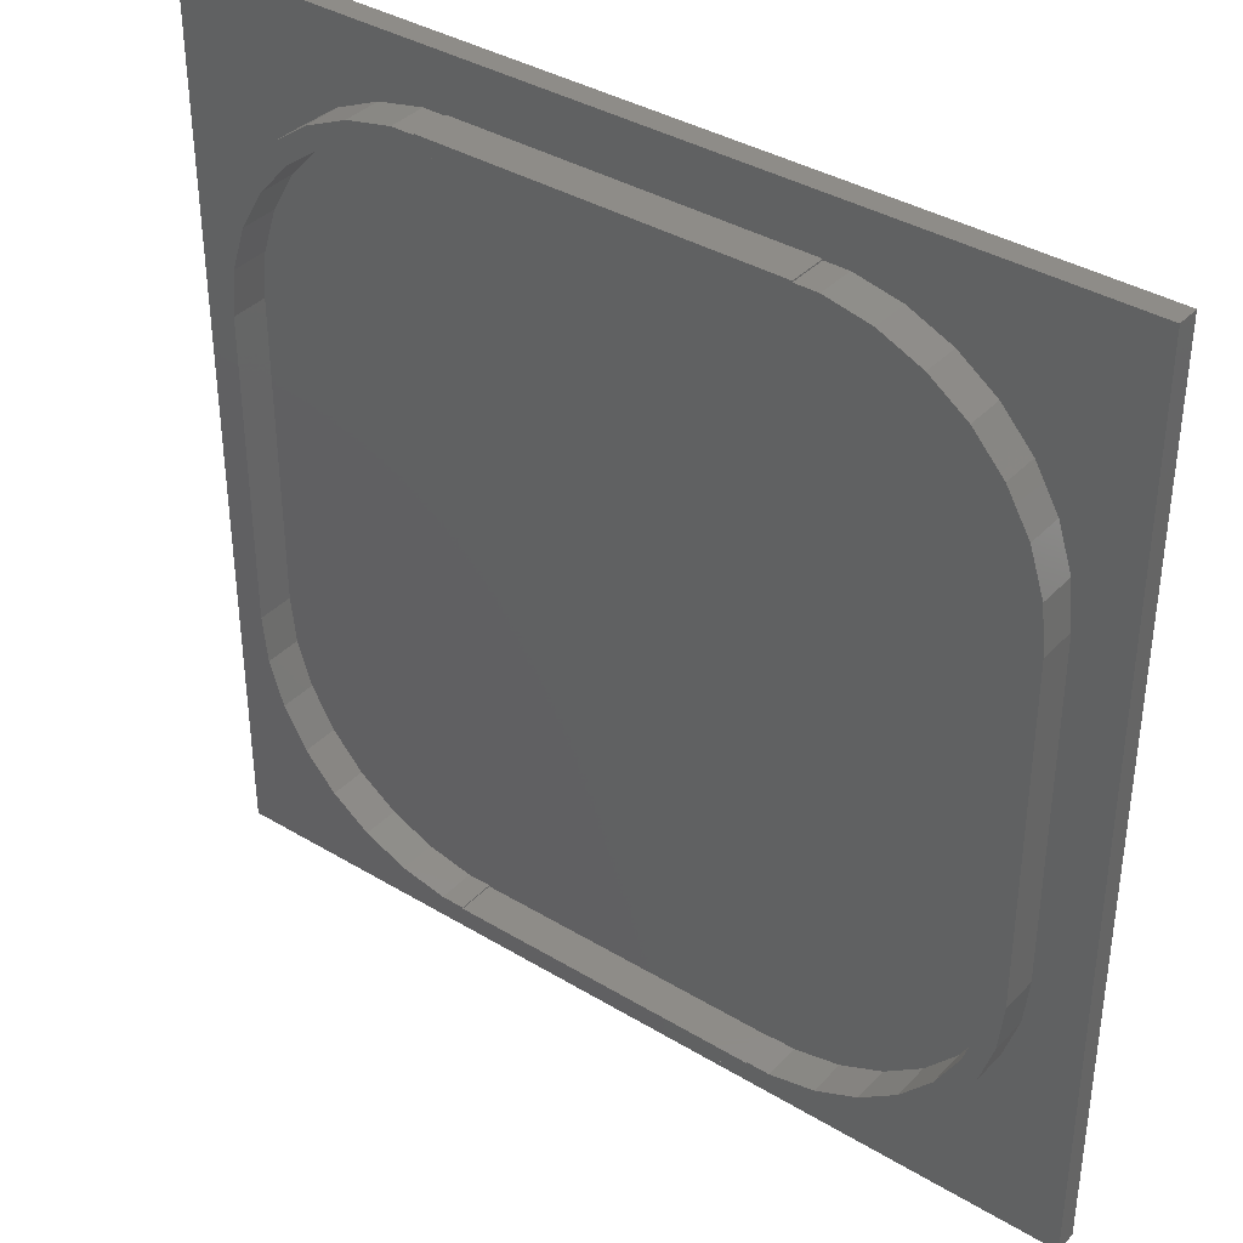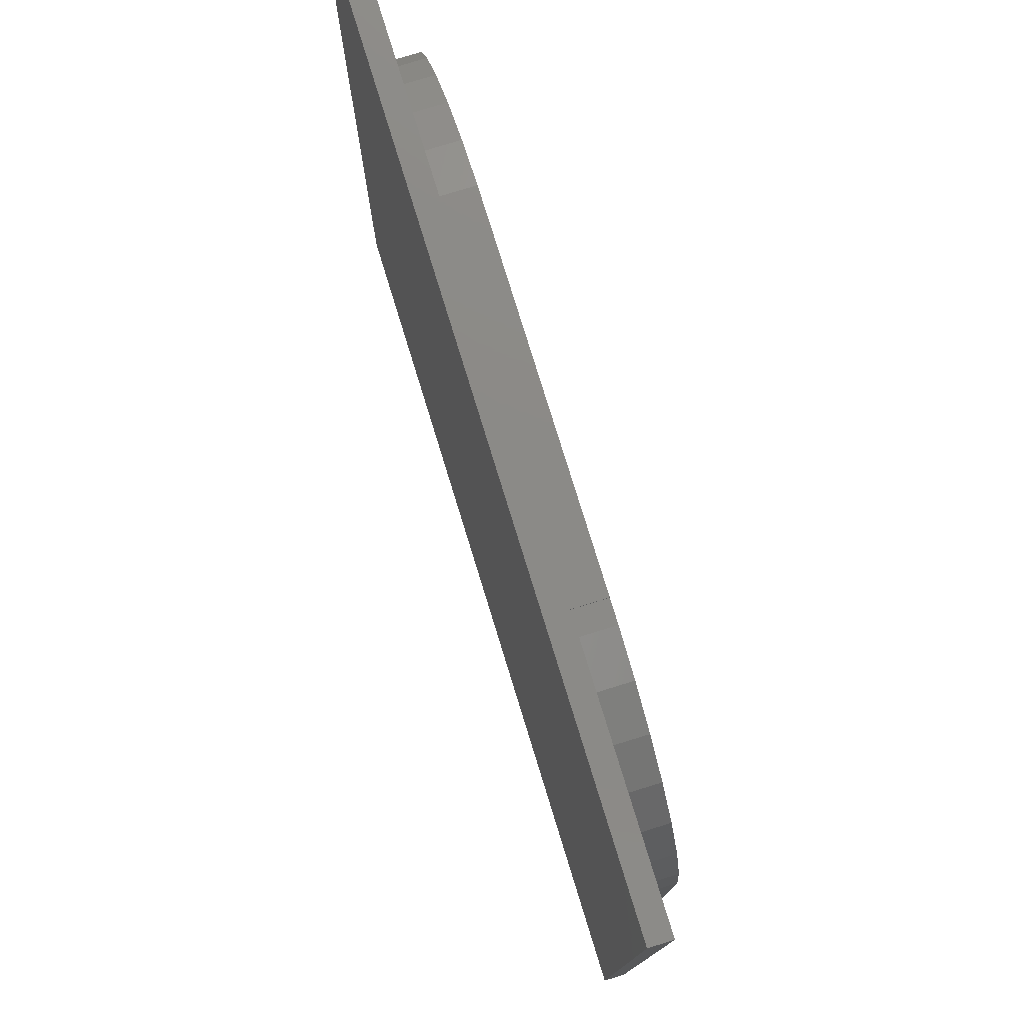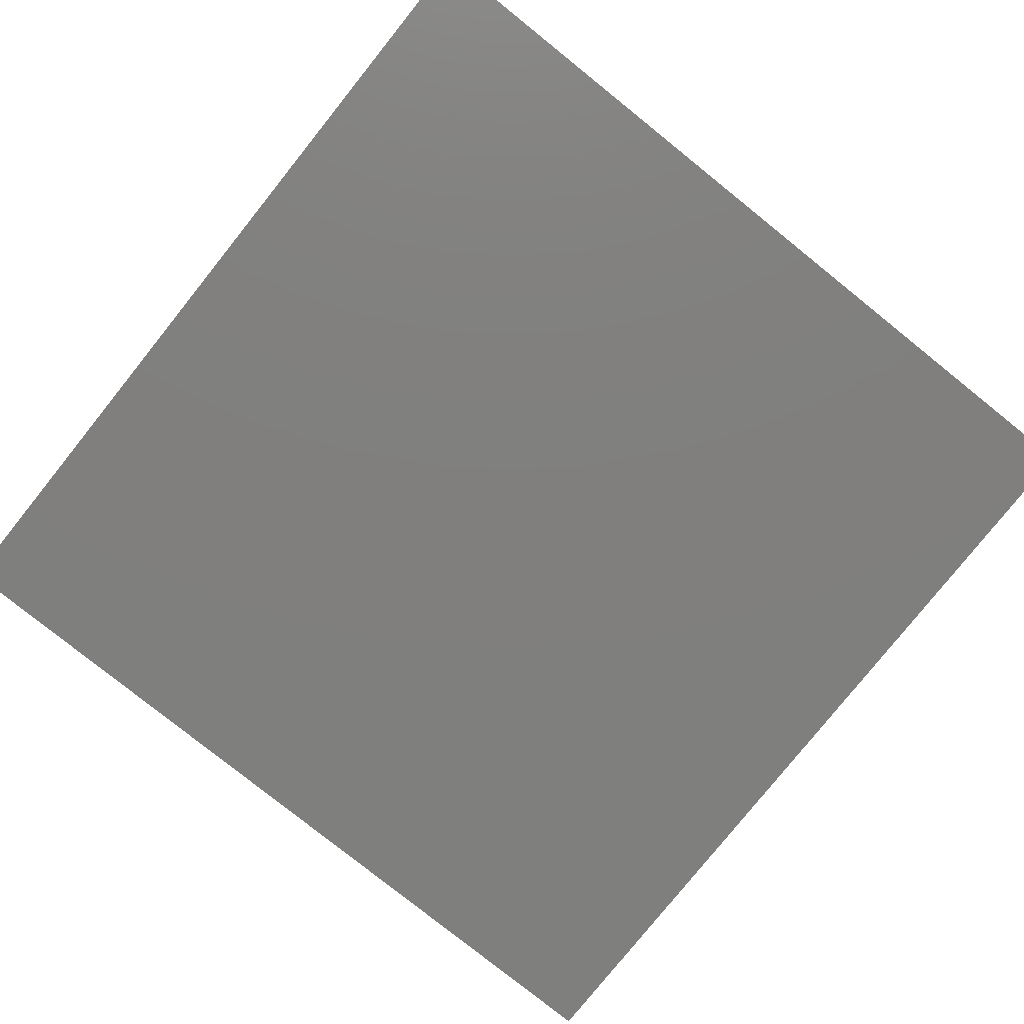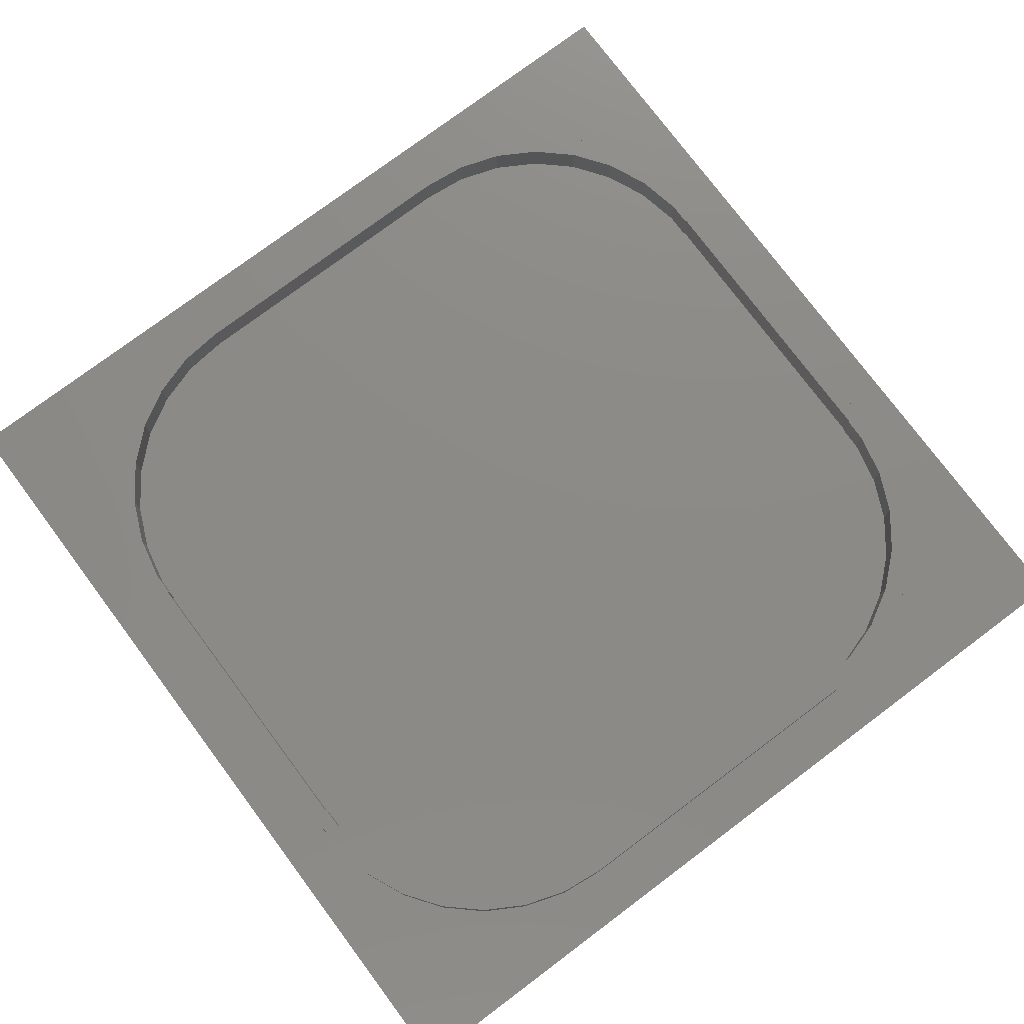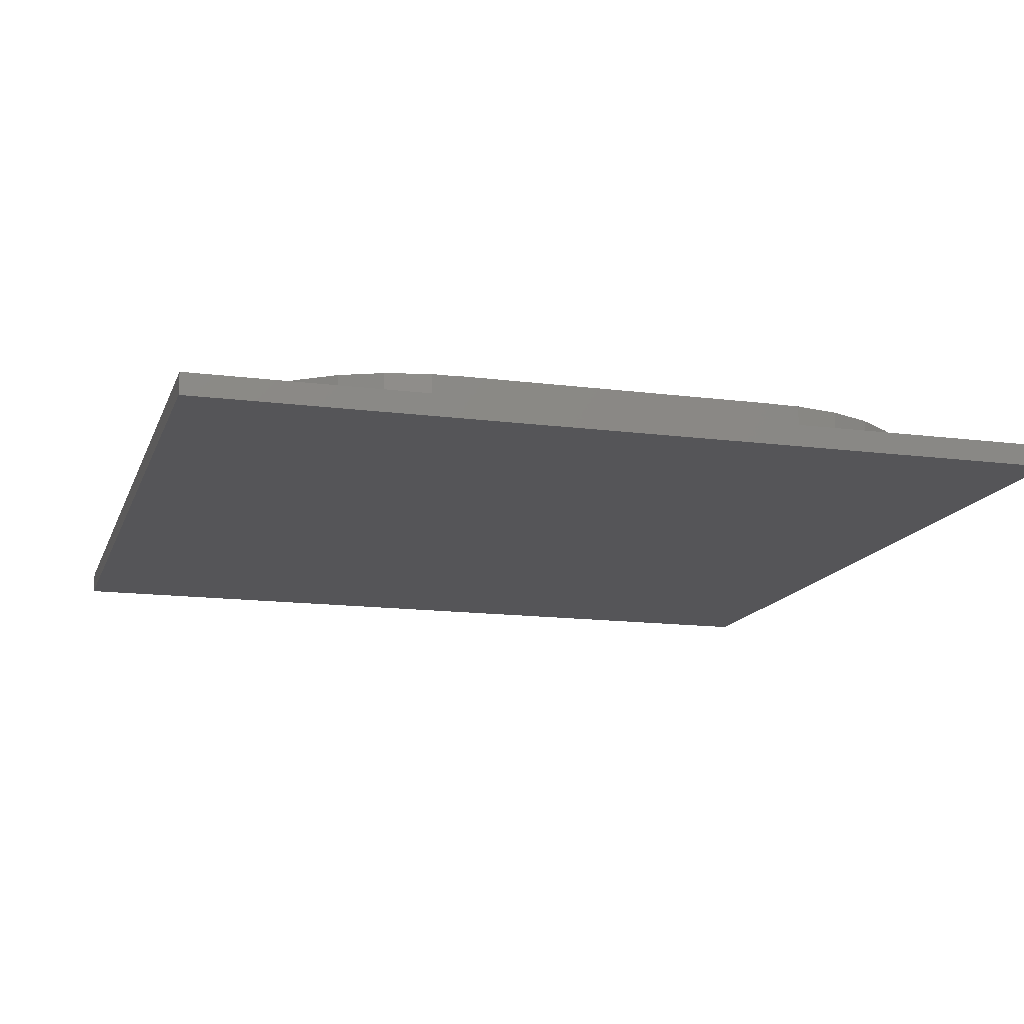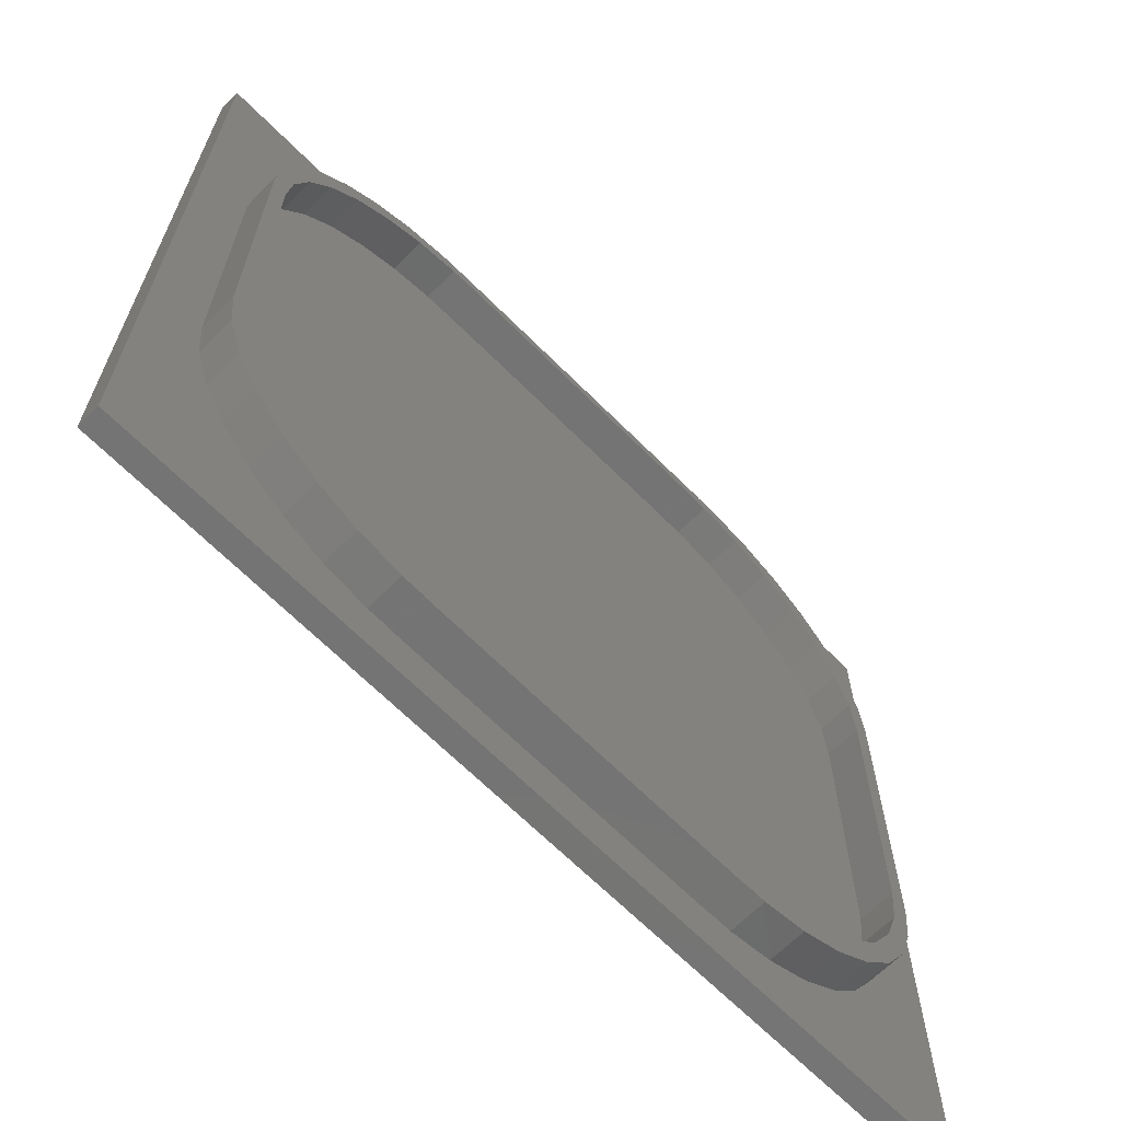
<metadata>
{"format":"stl","ext":"stl","renderer":"f3d","projection":"perspective","resolution":1024,"background":"white","views":[{"elev":37.6,"azim":37.6,"up":"+Y"},{"elev":77.9,"azim":-107.1,"up":"+Y"},{"elev":-79.4,"azim":-128.7,"up":"+Z"},{"elev":77.1,"azim":53.2,"up":"+Z"},{"elev":-14.3,"azim":164.0,"up":"+Z"},{"elev":-66.5,"azim":-45.1,"up":"+Y"}]}
</metadata>
<code>
# stl→obj: 168 verts, 332 faces
v -13.07 -26.42 1.5
v -11.5 -26.42 4
v -13.07 -26.42 4
v -11.5 -26.42 1.5
v -16.14 -25.77 1.5
v -16.14 -25.77 4
v -25.2 -17.6 1.5
v -26.17 -14.62 4
v -26.17 -14.62 1.5
v -25.2 -17.6 4
v -19 -24.49 1.5
v -19 -24.49 4
v -21.54 -22.65 1.5
v -21.54 -22.65 4
v -12.07 -25.42 4
v -10.5 -25.5 4
v -10.5 -25.42 4
v -15.14 -24.77 4
v -18 -23.49 4
v -20.54 -21.65 4
v -23.64 -20.32 4
v -22.64 -19.32 4
v -24.2 -16.6 4
v -25.17 -13.62 4
v -26.5 -11.5 4
v -25.5 -10.5 4
v -25.5 10.5 4
v -26.5 11.5 4
v 11.5 26.5 4
v 10.5 25.5 4
v 11.5 26.42 4
v -10.5 25.5 4
v -11.5 26.5 4
v -11.5 26.42 4
v -12.07 25.42 4
v -10.5 25.42 4
v -13.07 26.42 4
v -15.14 24.77 4
v -16.14 25.77 4
v -18 23.49 4
v -19 24.49 4
v -20.54 21.65 4
v -21.54 22.65 4
v -23.64 20.32 4
v -22.64 19.32 4
v -25.2 17.6 4
v -24.2 16.6 4
v -26.17 14.62 4
v -25.17 13.62 4
v 25.17 13.62 4
v 26.5 11.5 4
v 26.17 14.62 4
v 25.5 10.5 4
v 26.5 -11.5 4
v 25.5 -10.5 4
v 24.2 16.6 4
v 25.2 17.6 4
v 22.64 19.32 4
v 23.64 20.32 4
v 20.54 21.65 4
v 21.54 22.65 4
v 19 24.49 4
v 18 23.49 4
v 16.14 25.77 4
v 15.14 24.77 4
v 13.07 26.42 4
v 12.07 25.42 4
v 10.5 25.42 4
v 25.17 -13.62 4
v 26.17 -14.62 4
v 24.2 -16.6 4
v 25.2 -17.6 4
v 22.64 -19.32 4
v 23.64 -20.32 4
v 20.54 -21.65 4
v 21.54 -22.65 4
v 19 -24.49 4
v 18 -23.49 4
v 16.14 -25.77 4
v 15.14 -24.77 4
v 13.07 -26.42 4
v 12.07 -25.42 4
v 11.5 -26.42 4
v 10.5 -25.5 4
v 10.5 -25.42 4
v 11.5 -26.5 4
v -11.5 -26.5 4
v -30 -30 0
v 30 30 0
v 30 -30 0
v -30 30 0
v -23.64 -20.32 1.5
v -26.5 -11.5 1.5
v -13.07 26.42 1.5
v -16.14 25.77 1.5
v -26.5 11.5 1.5
v -26.17 14.62 1.5
v -23.64 20.32 1.5
v -21.54 22.65 1.5
v -19 24.49 1.5
v -25.2 17.6 1.5
v -11.5 26.42 1.5
v 26.17 -14.62 1.5
v 25.2 -17.6 1.5
v 26.5 -11.5 1.5
v 19 -24.49 1.5
v 21.54 -22.65 1.5
v 23.64 -20.32 1.5
v 13.07 -26.42 1.5
v 16.14 -25.77 1.5
v 11.5 -26.42 1.5
v 13.07 26.42 1.5
v 11.5 26.42 1.5
v 25.2 17.6 1.5
v 26.17 14.62 1.5
v 26.5 11.5 1.5
v 23.64 20.32 1.5
v 21.54 22.65 1.5
v 16.14 25.77 1.5
v 19 24.49 1.5
v 11.5 26.5 1.5
v 11.5 -26.5 1.5
v -11.5 26.5 1.5
v -11.5 -26.5 1.5
v 30 -30 1.5
v 30 30 1.5
v -30 30 1.5
v -30 -30 1.5
v -18 -23.49 1.5
v -20.54 -21.65 1.5
v -25.5 -10.5 1.5
v -25.17 -13.62 1.5
v -24.2 -16.6 1.5
v -22.64 -19.32 1.5
v -12.07 -25.42 1.5
v -15.14 -24.77 1.5
v -15.14 24.77 1.5
v -10.5 25.42 1.5
v -12.07 25.42 1.5
v -25.5 10.5 1.5
v -10.5 -25.42 1.5
v -18 23.49 1.5
v -20.54 21.65 1.5
v -22.64 19.32 1.5
v -24.2 16.6 1.5
v -25.17 13.62 1.5
v 10.5 25.42 1.5
v 10.5 25.5 1.5
v 10.5 -25.42 1.5
v -10.5 25.5 1.5
v 10.5 -25.5 1.5
v -10.5 -25.5 1.5
v 25.5 10.5 1.5
v 25.17 13.62 1.5
v 25.5 -10.5 1.5
v 24.2 16.6 1.5
v 22.64 19.32 1.5
v 25.17 -13.62 1.5
v 20.54 21.65 1.5
v 24.2 -16.6 1.5
v 18 23.49 1.5
v 22.64 -19.32 1.5
v 15.14 24.77 1.5
v 20.54 -21.65 1.5
v 12.07 25.42 1.5
v 18 -23.49 1.5
v 15.14 -24.77 1.5
v 12.07 -25.42 1.5
f 1 2 3
f 2 1 4
f 5 3 6
f 3 5 1
f 7 8 9
f 8 7 10
f 11 6 12
f 6 11 5
f 13 12 14
f 12 13 11
f 15 16 17
f 16 15 2
f 15 3 2
f 18 3 15
f 18 6 3
f 19 6 18
f 19 12 6
f 20 12 19
f 20 14 12
f 21 20 22
f 20 21 14
f 10 22 23
f 8 23 24
f 22 10 21
f 25 24 26
f 23 8 10
f 27 28 26
f 25 26 28
f 24 25 8
f 29 30 31
f 29 32 30
f 33 32 29
f 34 32 33
f 35 32 34
f 32 35 36
f 37 35 34
f 37 38 35
f 39 38 37
f 39 40 38
f 41 40 39
f 41 42 40
f 43 42 41
f 44 42 43
f 42 44 45
f 46 45 44
f 45 46 47
f 48 47 46
f 47 48 49
f 49 28 27
f 28 49 48
f 50 51 52
f 51 53 54
f 55 54 53
f 56 52 57
f 51 50 53
f 52 56 50
f 58 57 59
f 57 58 56
f 60 59 61
f 59 60 58
f 62 60 61
f 62 63 60
f 64 63 62
f 64 65 63
f 66 65 64
f 66 67 65
f 31 67 66
f 30 67 31
f 67 30 68
f 69 54 55
f 54 69 70
f 71 70 69
f 70 71 72
f 73 72 71
f 72 73 74
f 75 74 73
f 74 75 76
f 75 77 76
f 78 77 75
f 78 79 77
f 80 79 78
f 80 81 79
f 82 81 80
f 82 83 81
f 84 82 85
f 82 84 83
f 83 84 86
f 16 86 84
f 87 16 2
f 16 87 86
f 88 89 90
f 89 88 91
f 92 10 7
f 10 92 21
f 13 21 92
f 21 13 14
f 9 25 93
f 25 9 8
f 94 39 37
f 39 94 95
f 96 48 97
f 48 96 28
f 98 43 99
f 43 98 44
f 95 41 39
f 41 95 100
f 97 46 101
f 46 97 48
f 102 37 34
f 37 102 94
f 100 43 41
f 43 100 99
f 101 44 98
f 44 101 46
f 72 103 70
f 103 72 104
f 70 105 54
f 105 70 103
f 106 76 77
f 76 106 107
f 74 104 72
f 104 74 108
f 109 79 81
f 79 109 110
f 76 108 74
f 108 76 107
f 110 77 79
f 77 110 106
f 111 81 83
f 81 111 109
f 112 31 66
f 31 112 113
f 52 114 57
f 114 52 115
f 51 115 52
f 115 51 116
f 57 117 59
f 117 57 114
f 59 118 61
f 118 59 117
f 119 66 64
f 66 119 112
f 118 62 61
f 62 118 120
f 120 64 62
f 64 120 119
f 31 121 29
f 121 31 113
f 86 111 83
f 111 86 122
f 102 33 123
f 33 102 34
f 124 2 4
f 2 124 87
f 121 33 29
f 33 121 123
f 124 86 87
f 86 124 122
f 54 116 51
f 116 54 105
f 93 28 96
f 28 93 25
f 125 89 126
f 89 125 90
f 4 1 124
f 126 116 125
f 126 115 116
f 126 114 115
f 126 117 114
f 126 118 117
f 126 120 118
f 126 119 120
f 126 112 119
f 126 121 112
f 126 123 121
f 123 94 102
f 127 123 126
f 96 127 93
f 97 127 96
f 101 127 97
f 98 127 101
f 99 127 98
f 100 127 99
f 95 127 100
f 94 127 95
f 123 127 94
f 105 125 116
f 103 125 105
f 104 125 103
f 108 125 104
f 107 125 108
f 106 125 107
f 110 125 106
f 109 125 110
f 122 109 111
f 109 122 125
f 124 125 122
f 128 124 1
f 124 128 125
f 5 128 1
f 11 128 5
f 13 128 11
f 92 128 13
f 7 128 92
f 9 128 7
f 93 128 9
f 128 93 127
f 112 121 113
f 88 127 91
f 127 88 128
f 89 127 126
f 127 89 91
f 88 125 128
f 125 88 90
f 129 20 19
f 20 129 130
f 24 131 26
f 131 24 132
f 22 133 23
f 133 22 134
f 135 18 15
f 18 135 136
f 136 19 18
f 19 136 129
f 23 132 24
f 132 23 133
f 137 138 139
f 138 140 141
f 142 138 137
f 131 141 140
f 138 142 140
f 129 141 131
f 140 142 143
f 141 136 135
f 140 143 144
f 141 129 136
f 140 144 145
f 129 131 130
f 140 145 146
f 130 131 134
f 134 131 133
f 133 131 132
f 138 147 148
f 147 138 149
f 138 148 150
f 141 149 138
f 149 141 151
f 151 141 152
f 147 153 154
f 153 147 155
f 147 154 156
f 149 155 147
f 147 156 157
f 155 149 158
f 147 157 159
f 158 149 160
f 147 159 161
f 160 149 162
f 147 161 163
f 162 149 164
f 147 163 165
f 164 149 166
f 166 149 167
f 167 149 168
f 141 15 17
f 15 141 135
f 20 134 22
f 134 20 130
f 139 36 35
f 36 139 138
f 45 143 42
f 143 45 144
f 142 38 40
f 38 142 137
f 143 40 42
f 40 143 142
f 49 145 47
f 145 49 146
f 27 146 49
f 146 27 140
f 137 35 38
f 35 137 139
f 47 144 45
f 144 47 145
f 160 69 158
f 69 160 71
f 162 71 160
f 71 162 73
f 158 55 155
f 55 158 69
f 164 73 162
f 73 164 75
f 167 82 80
f 82 167 168
f 164 78 75
f 78 164 166
f 166 80 78
f 80 166 167
f 168 85 82
f 85 168 149
f 154 56 156
f 56 154 50
f 153 50 154
f 50 153 53
f 156 58 157
f 58 156 56
f 165 65 67
f 65 165 163
f 147 67 68
f 67 147 165
f 157 60 159
f 60 157 58
f 161 60 63
f 60 161 159
f 163 63 65
f 63 163 161
f 147 30 148
f 30 147 68
f 151 85 149
f 85 151 84
f 36 150 32
f 150 36 138
f 16 141 17
f 141 16 152
f 150 30 32
f 30 150 148
f 151 16 84
f 16 151 152
f 155 53 153
f 53 155 55
f 26 140 27
f 140 26 131

</code>
